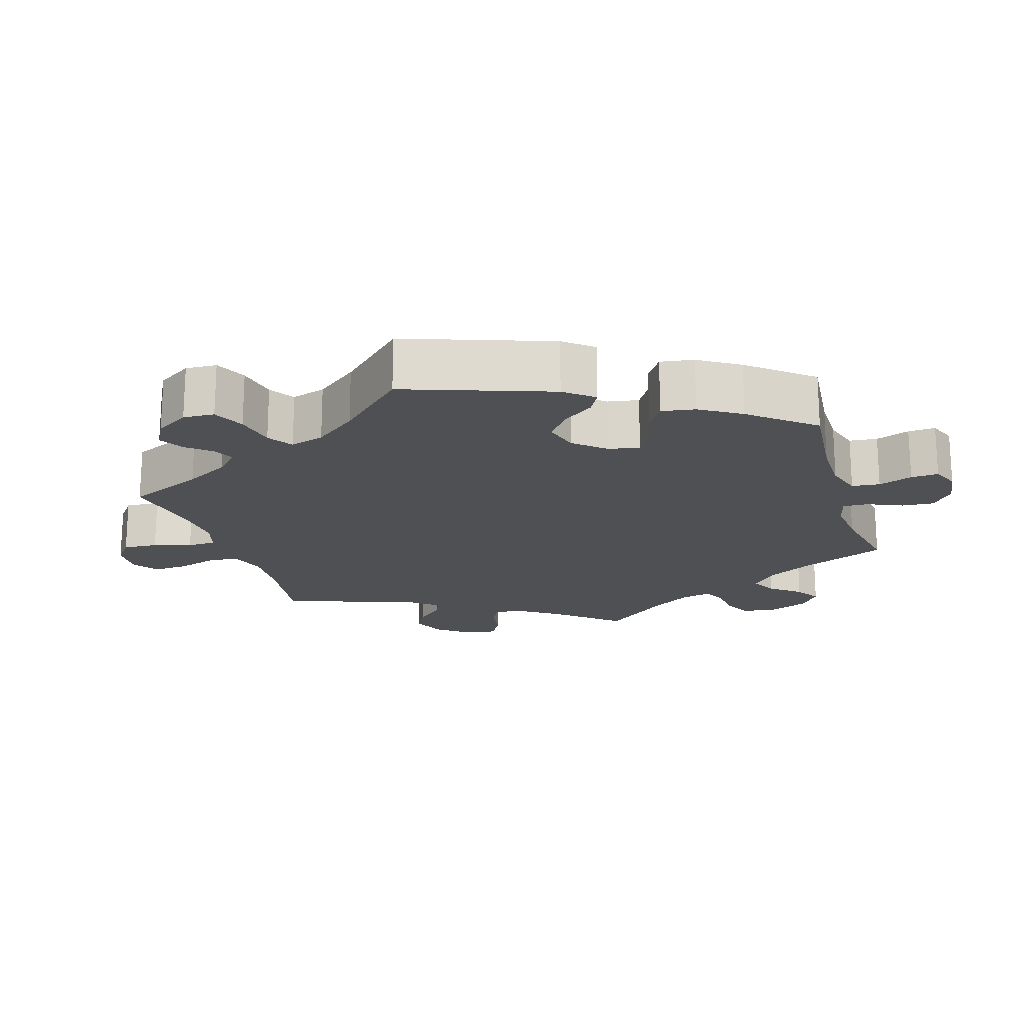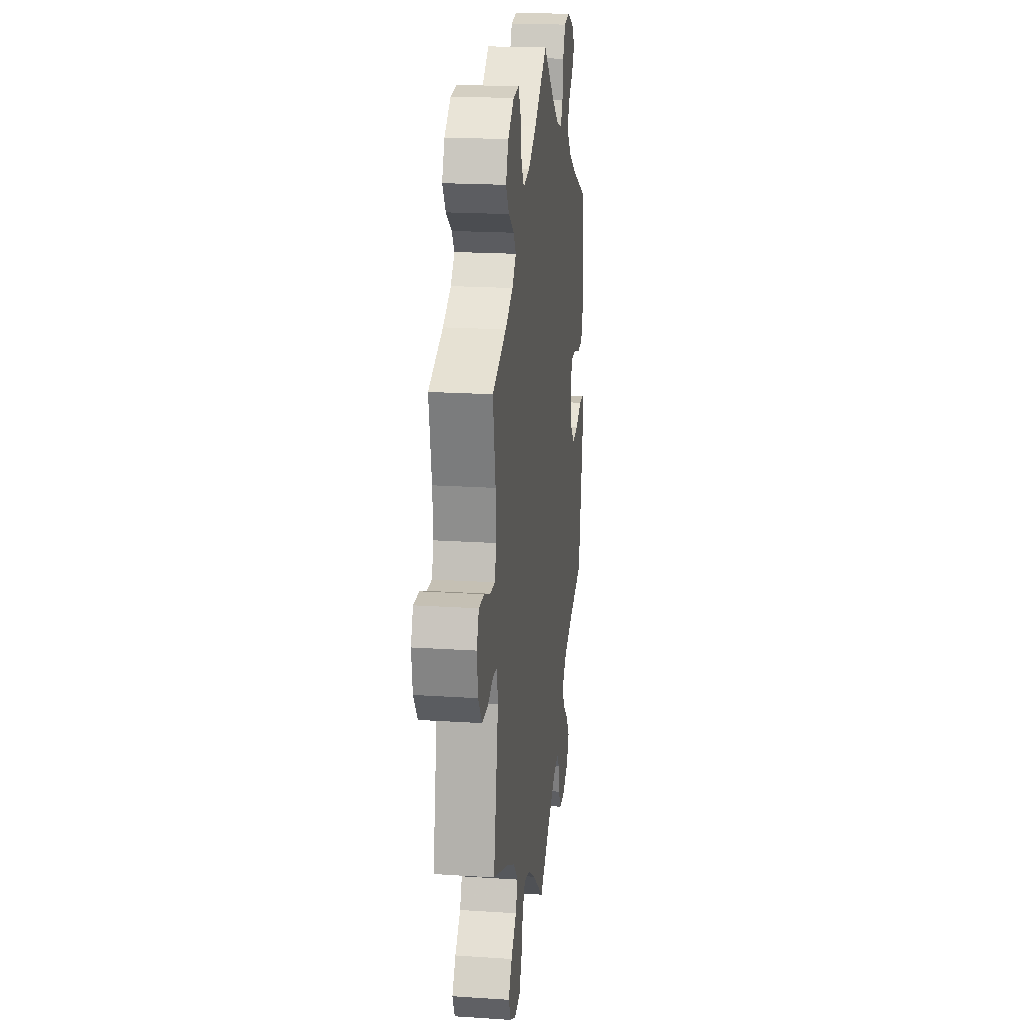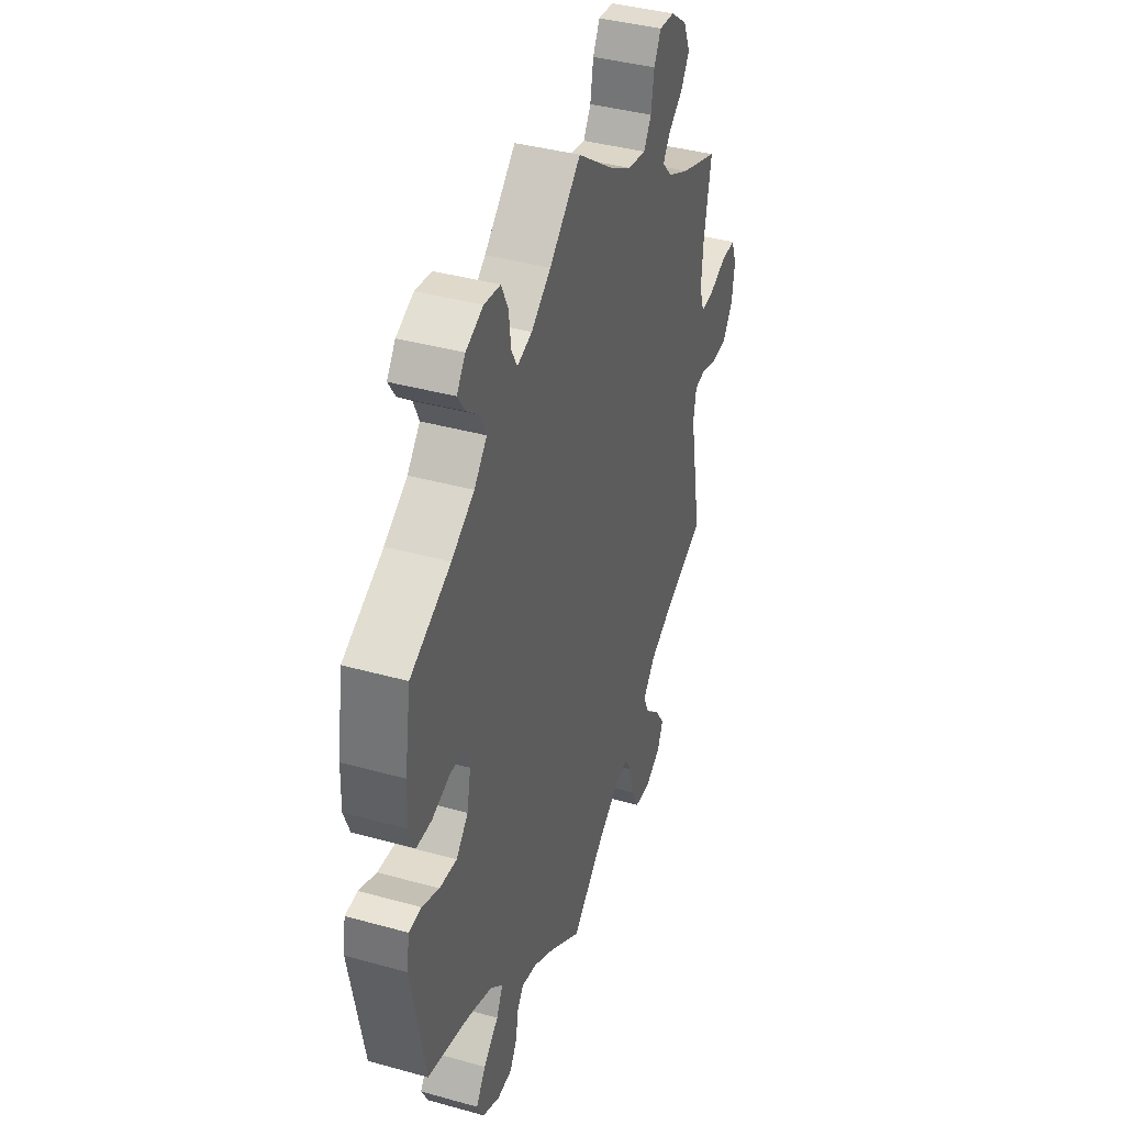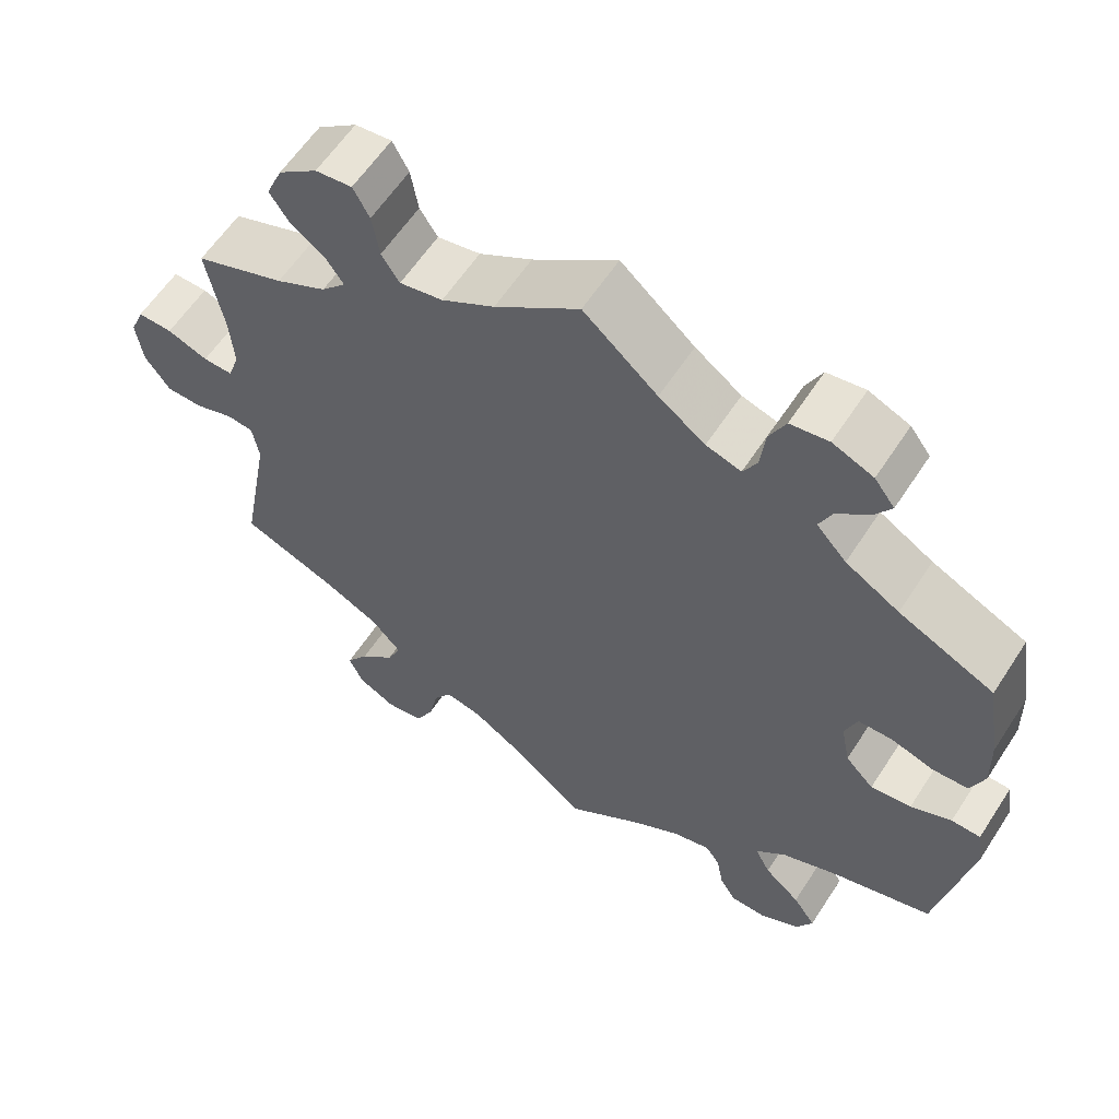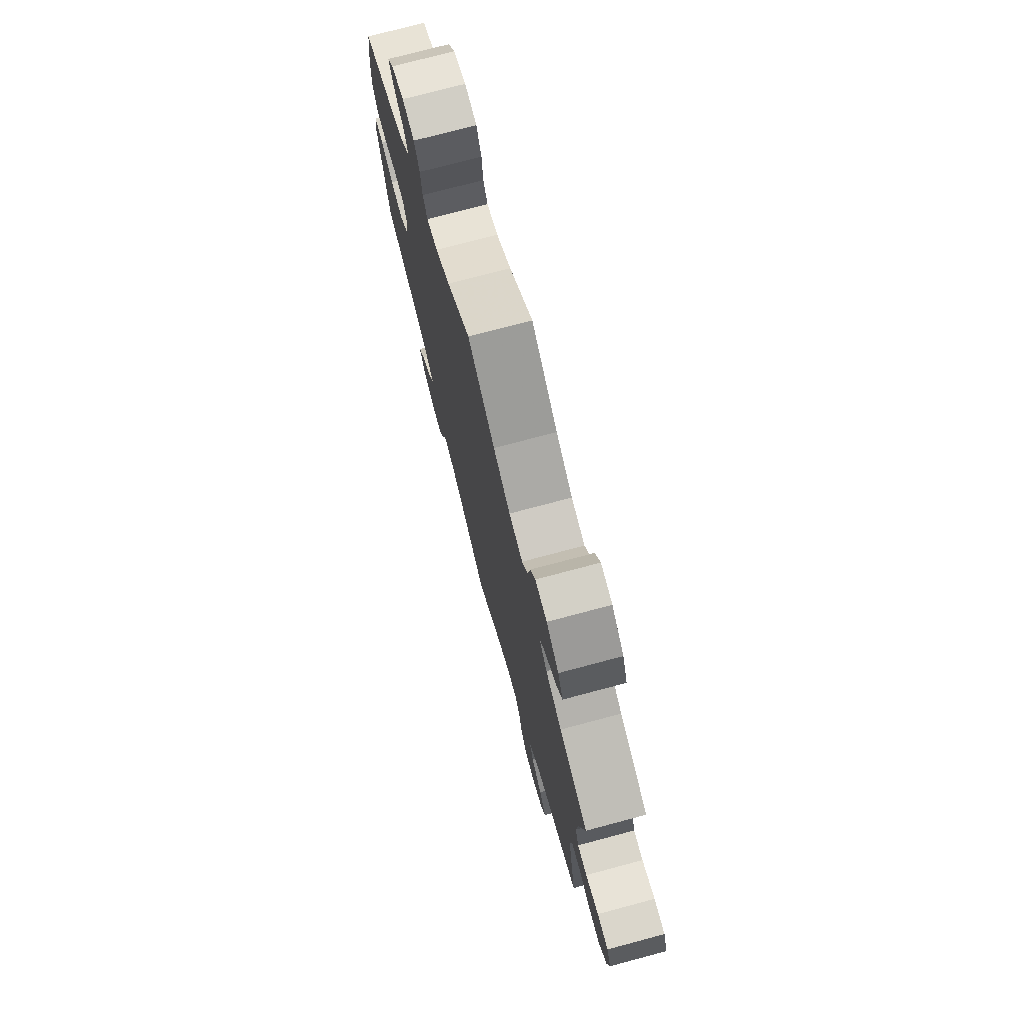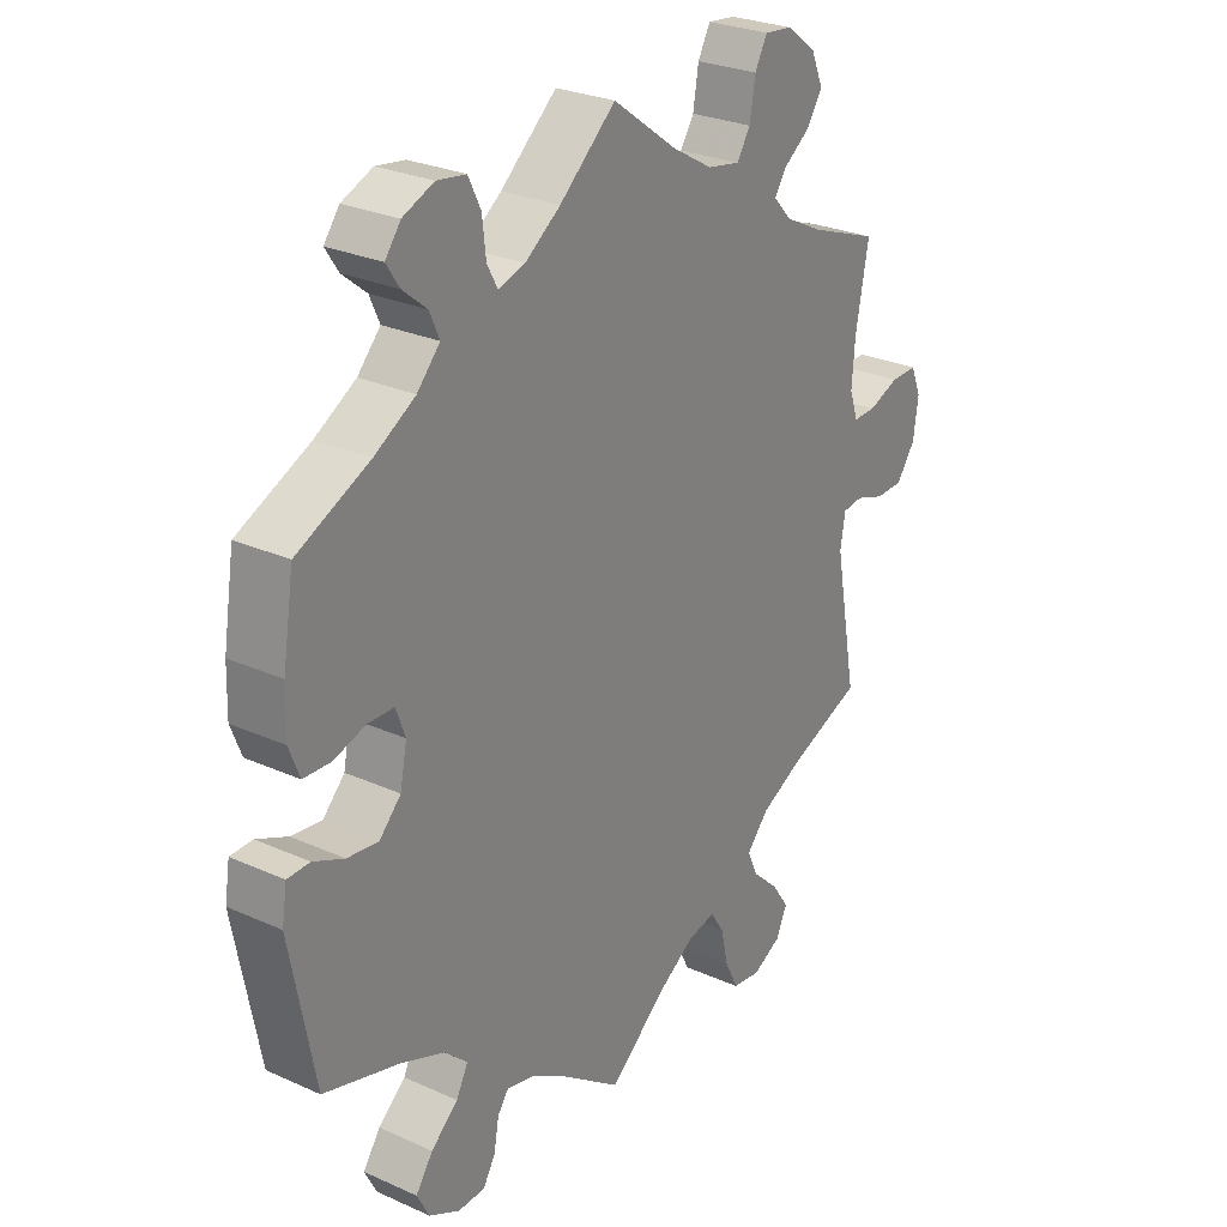
<metadata>
{"format":"obj","ext":"obj","renderer":"f3d","projection":"perspective","resolution":1024,"background":"white","views":[{"elev":-18.5,"azim":-103.0,"up":"+Y"},{"elev":19.7,"azim":97.0,"up":"+Z"},{"elev":39.8,"azim":-71.0,"up":"+Z"},{"elev":60.0,"azim":-147.1,"up":"+Z"},{"elev":75.2,"azim":75.1,"up":"+Z"},{"elev":27.2,"azim":-55.2,"up":"+Z"}]}
</metadata>
<code>
v 0.48 0.07 0.177
v 0.475 0.07 0.111
v 0.489 0.07 0.07
v 0.526 0.07 0.071
v 0.576 0.07 0.09
v 0.619 0.07 0.091
v 0.636 0.07 0.05
v 0.628 0.07 -0.008
v 0.597 0.07 -0.051
v 0.552 0.07 -0.052
v 0.505 0.07 -0.036
v 0.472 0.07 -0.04
v 0.464 0.07 -0.088
v 0.501 0.07 -0.288
v 0.381 0.07 -0.335
v 0.313 0.07 -0.369
v 0.277 0.07 -0.409
v 0.294 0.07 -0.447
v 0.337 0.07 -0.487
v 0.365 0.07 -0.528
v 0.347 0.07 -0.567
v 0.301 0.07 -0.591
v 0.255 0.07 -0.585
v 0.233 0.07 -0.541
v 0.221 0.07 -0.487
v 0.199 0.07 -0.453
v 0.153 0.07 -0.463
v 0.093 0.07 -0.502
v 0.001 0.07 -0.578
v -0.095 0.07 -0.509
v -0.155 0.07 -0.473
v -0.2 0.07 -0.462
v -0.218 0.07 -0.487
v -0.226 0.07 -0.532
v -0.246 0.07 -0.566
v -0.29 0.07 -0.567
v -0.34 0.07 -0.541
v -0.36 0.07 -0.502
v -0.332 0.07 -0.462
v -0.288 0.07 -0.424
v -0.269 0.07 -0.387
v -0.306 0.07 -0.353
v -0.376 0.07 -0.325
v -0.5 0.07 -0.289
v -0.54 0.07 -0.078
v -0.532 0.07 -0.027
v -0.496 0.07 -0.026
v -0.446 0.07 -0.048
v -0.396 0.07 -0.054
v -0.361 0.07 -0.018
v -0.35 0.07 0.038
v -0.365 0.07 0.079
v -0.407 0.07 0.08
v -0.459 0.07 0.064
v -0.503 0.07 0.066
v -0.52 0.07 0.11
v -0.518 0.07 0.177
v -0.5 0.07 0.289
v -0.383 0.07 0.344
v -0.317 0.07 0.383
v -0.28 0.07 0.423
v -0.296 0.07 0.459
v -0.335 0.07 0.491
v -0.356 0.07 0.523
v -0.331 0.07 0.556
v -0.281 0.07 0.577
v -0.234 0.07 0.57
v -0.214 0.07 0.529
v -0.208 0.07 0.476
v -0.191 0.07 0.445
v -0.148 0.07 0.458
v -0.091 0.07 0.499
v 0 0.07 0.578
v 0.104 0.07 0.502
v 0.169 0.07 0.464
v 0.222 0.07 0.454
v 0.244 0.07 0.488
v 0.253 0.07 0.542
v 0.273 0.07 0.579
v 0.318 0.07 0.574
v 0.366 0.07 0.538
v 0.386 0.07 0.492
v 0.361 0.07 0.454
v 0.318 0.07 0.423
v 0.298 0.07 0.394
v 0.328 0.07 0.362
v 0.39 0.07 0.331
v 0.501 0.07 0.29
v 0.48 0 0.177
v 0.475 0 0.111
v 0.489 0 0.07
v 0.526 0 0.071
v 0.576 0 0.09
v 0.619 0 0.091
v 0.636 0 0.05
v 0.628 0 -0.008
v 0.597 0 -0.051
v 0.552 0 -0.052
v 0.505 0 -0.036
v 0.472 0 -0.04
v 0.464 0 -0.088
v 0.501 0 -0.288
v 0.381 0 -0.335
v 0.313 0 -0.369
v 0.277 0 -0.409
v 0.294 0 -0.447
v 0.337 0 -0.487
v 0.365 0 -0.528
v 0.347 0 -0.567
v 0.301 0 -0.591
v 0.255 0 -0.585
v 0.233 0 -0.541
v 0.221 0 -0.487
v 0.199 0 -0.453
v 0.153 0 -0.463
v 0.093 0 -0.502
v 0.001 0 -0.578
v -0.095 0 -0.509
v -0.155 0 -0.473
v -0.2 0 -0.462
v -0.218 0 -0.487
v -0.226 0 -0.532
v -0.246 0 -0.566
v -0.29 0 -0.567
v -0.34 0 -0.541
v -0.36 0 -0.502
v -0.332 0 -0.462
v -0.288 0 -0.424
v -0.269 0 -0.387
v -0.306 0 -0.353
v -0.376 0 -0.325
v -0.5 0 -0.289
v -0.54 0 -0.078
v -0.532 0 -0.027
v -0.496 0 -0.026
v -0.446 0 -0.048
v -0.396 0 -0.054
v -0.361 0 -0.018
v -0.35 0 0.038
v -0.365 0 0.079
v -0.407 0 0.08
v -0.459 0 0.064
v -0.503 0 0.066
v -0.52 0 0.11
v -0.518 0 0.177
v -0.5 0 0.289
v -0.383 0 0.344
v -0.317 0 0.383
v -0.28 0 0.423
v -0.296 0 0.459
v -0.335 0 0.491
v -0.356 0 0.523
v -0.331 0 0.556
v -0.281 0 0.577
v -0.234 0 0.57
v -0.214 0 0.529
v -0.208 0 0.476
v -0.191 0 0.445
v -0.148 0 0.458
v -0.091 0 0.499
v 0 0 0.578
v 0.104 0 0.502
v 0.169 0 0.464
v 0.222 0 0.454
v 0.244 0 0.488
v 0.253 0 0.542
v 0.273 0 0.579
v 0.318 0 0.574
v 0.366 0 0.538
v 0.386 0 0.492
v 0.361 0 0.454
v 0.318 0 0.423
v 0.298 0 0.394
v 0.328 0 0.362
v 0.39 0 0.331
v 0.501 0 0.29
f 87 88 1
f 86 87 1 2
f 85 86 2 3
f 81 82 83 84
f 81 84 85
f 80 81 85
f 77 78 79 80
f 76 77 80 85
f 75 76 85 3
f 72 73 74
f 71 72 74 75
f 70 71 75 3
f 66 67 68 69
f 66 69 70
f 65 66 70
f 62 63 64 65
f 61 62 65 70
f 60 61 70 3
f 56 57 58 59
f 56 59 60 3
f 53 54 55 56
f 52 53 56 3
f 45 46 47 48
f 43 44 45 48
f 42 43 48 49
f 41 42 49 50
f 37 38 39 40
f 37 40 41
f 36 37 41
f 33 34 35 36
f 32 33 36 41
f 31 32 41 50
f 28 29 30
f 27 28 30 31
f 26 27 31 50
f 22 23 24 25
f 22 25 26
f 21 22 26
f 18 19 20 21
f 17 18 21 26
f 16 17 26 50
f 13 14 15
f 12 13 15 16
f 8 9 10 11
f 8 11 12
f 7 8 12
f 4 5 6 7
f 3 4 7 12
f 51 52 3 12
f 12 16 50 51
f 89 176 175
f 90 89 175 174
f 91 90 174 173
f 172 171 170 169
f 173 172 169
f 173 169 168
f 168 167 166 165
f 173 168 165 164
f 91 173 164 163
f 162 161 160
f 163 162 160 159
f 91 163 159 158
f 157 156 155 154
f 158 157 154
f 158 154 153
f 153 152 151 150
f 158 153 150 149
f 91 158 149 148
f 147 146 145 144
f 91 148 147 144
f 144 143 142 141
f 91 144 141 140
f 136 135 134 133
f 136 133 132 131
f 137 136 131 130
f 138 137 130 129
f 128 127 126 125
f 129 128 125
f 129 125 124
f 124 123 122 121
f 129 124 121 120
f 138 129 120 119
f 118 117 116
f 119 118 116 115
f 138 119 115 114
f 113 112 111 110
f 114 113 110
f 114 110 109
f 109 108 107 106
f 114 109 106 105
f 138 114 105 104
f 103 102 101
f 104 103 101 100
f 99 98 97 96
f 100 99 96
f 100 96 95
f 95 94 93 92
f 100 95 92 91
f 100 91 140 139
f 139 138 104 100
f 1 89 90 2
f 2 90 91 3
f 3 91 92 4
f 4 92 93 5
f 5 93 94 6
f 6 94 95 7
f 7 95 96 8
f 8 96 97 9
f 9 97 98 10
f 10 98 99 11
f 11 99 100 12
f 12 100 101 13
f 13 101 102 14
f 14 102 103 15
f 15 103 104 16
f 16 104 105 17
f 17 105 106 18
f 18 106 107 19
f 19 107 108 20
f 20 108 109 21
f 21 109 110 22
f 22 110 111 23
f 23 111 112 24
f 24 112 113 25
f 25 113 114 26
f 26 114 115 27
f 27 115 116 28
f 28 116 117 29
f 29 117 118 30
f 30 118 119 31
f 31 119 120 32
f 32 120 121 33
f 33 121 122 34
f 34 122 123 35
f 35 123 124 36
f 36 124 125 37
f 37 125 126 38
f 38 126 127 39
f 39 127 128 40
f 40 128 129 41
f 41 129 130 42
f 42 130 131 43
f 43 131 132 44
f 44 132 133 45
f 45 133 134 46
f 46 134 135 47
f 47 135 136 48
f 48 136 137 49
f 49 137 138 50
f 50 138 139 51
f 51 139 140 52
f 52 140 141 53
f 53 141 142 54
f 54 142 143 55
f 55 143 144 56
f 56 144 145 57
f 57 145 146 58
f 58 146 147 59
f 59 147 148 60
f 60 148 149 61
f 61 149 150 62
f 62 150 151 63
f 63 151 152 64
f 64 152 153 65
f 65 153 154 66
f 66 154 155 67
f 67 155 156 68
f 68 156 157 69
f 69 157 158 70
f 70 158 159 71
f 71 159 160 72
f 72 160 161 73
f 73 161 162 74
f 74 162 163 75
f 75 163 164 76
f 76 164 165 77
f 77 165 166 78
f 78 166 167 79
f 79 167 168 80
f 80 168 169 81
f 81 169 170 82
f 82 170 171 83
f 83 171 172 84
f 84 172 173 85
f 85 173 174 86
f 86 174 175 87
f 87 175 176 88
f 88 176 89 1

</code>
